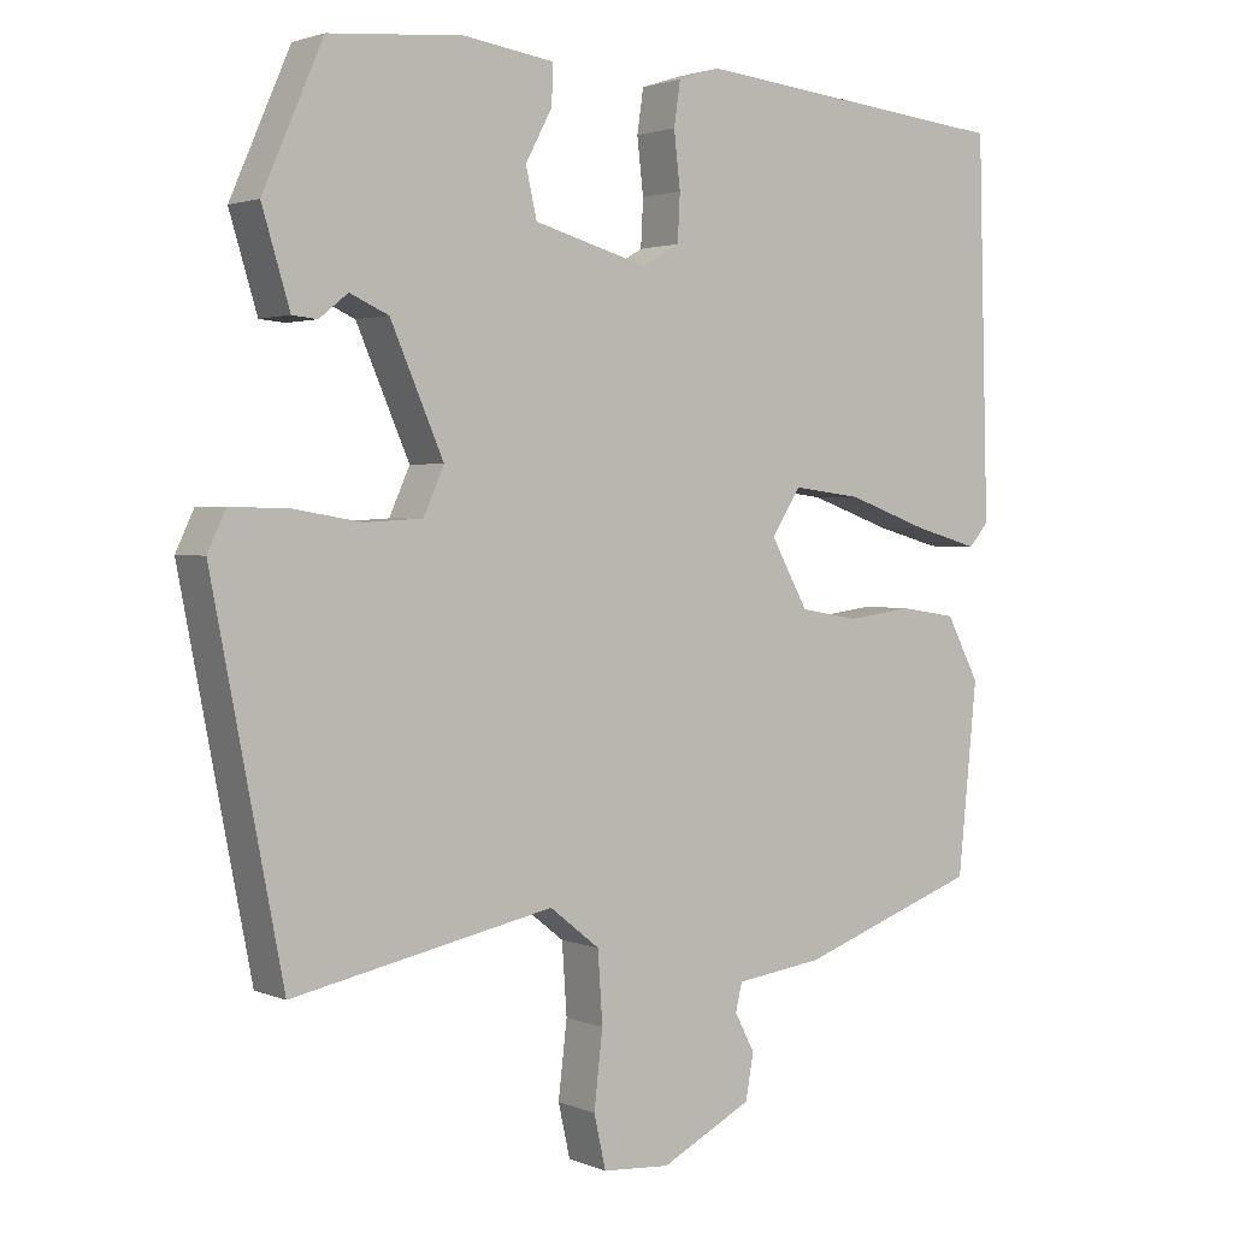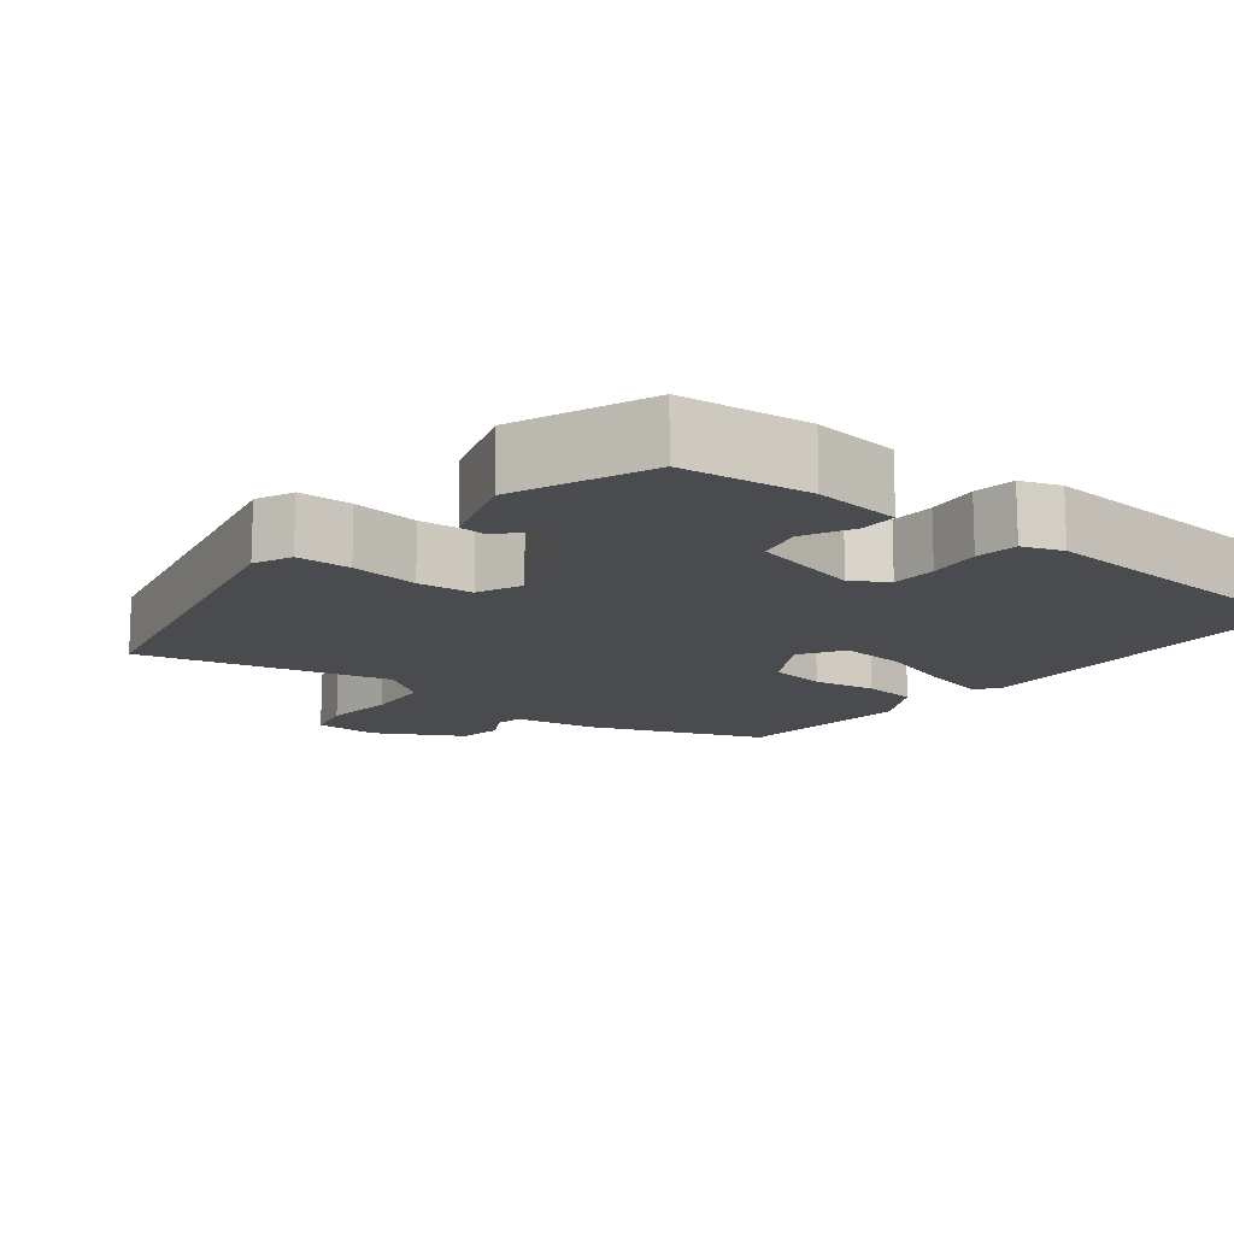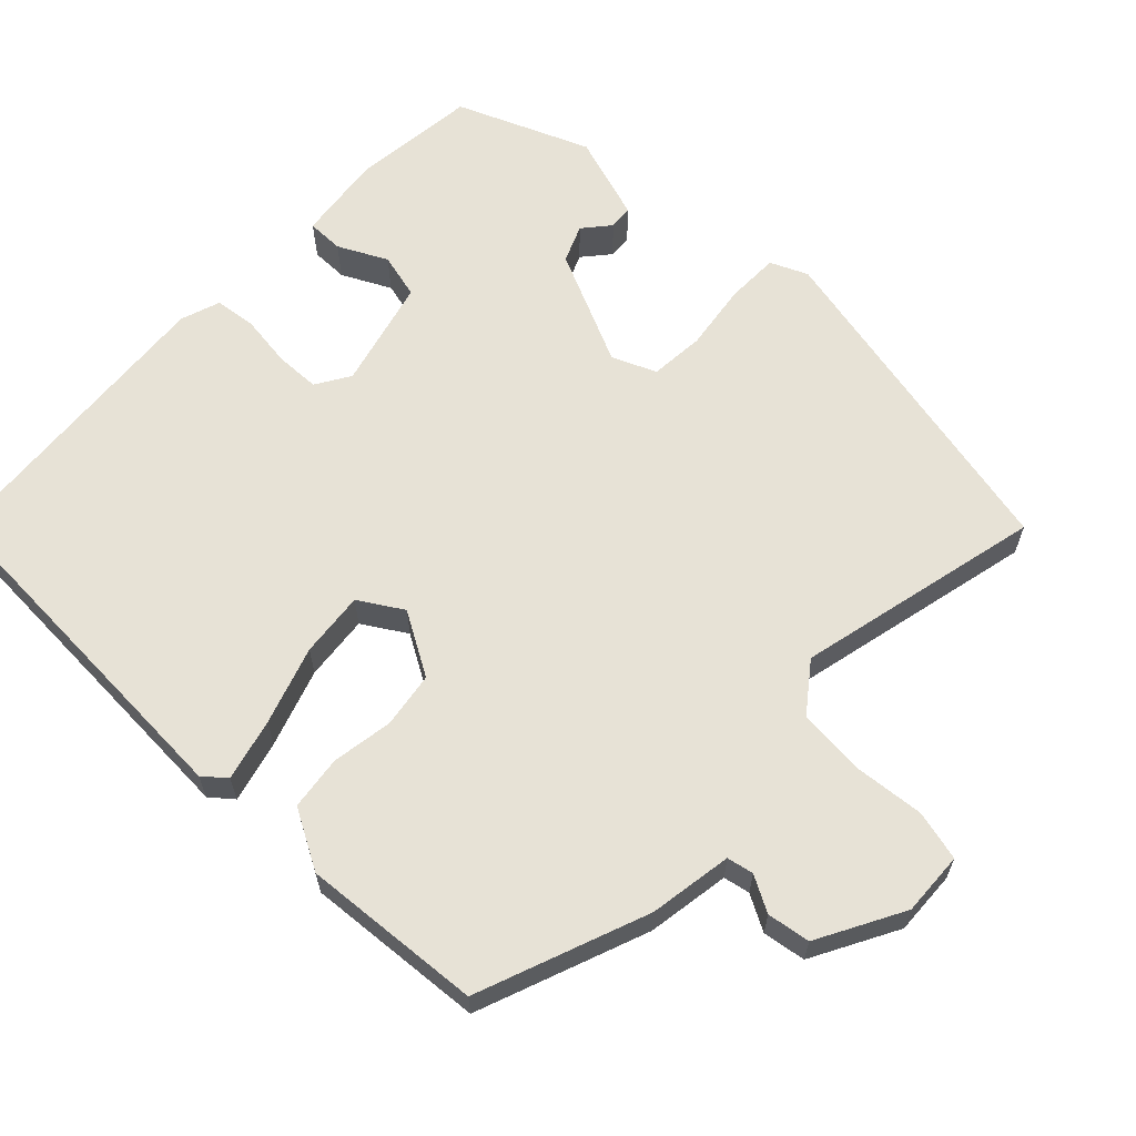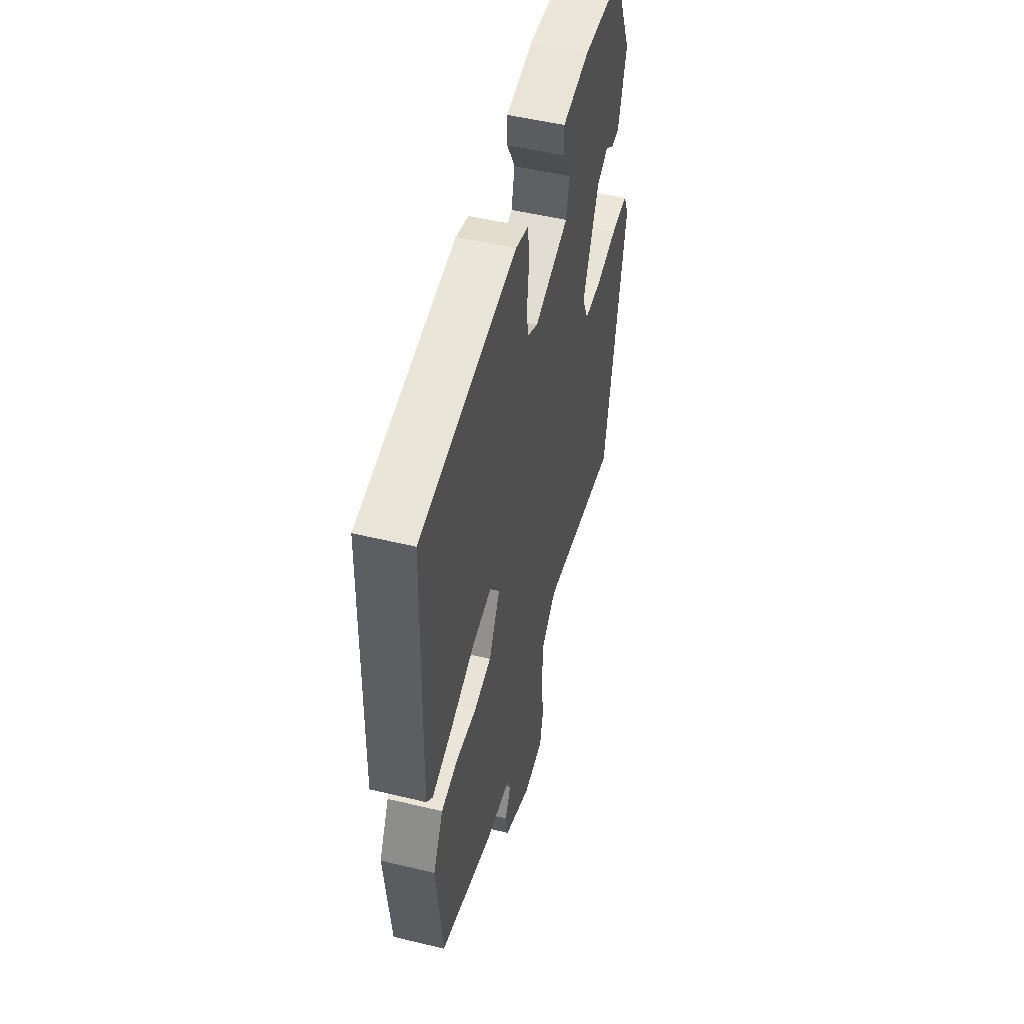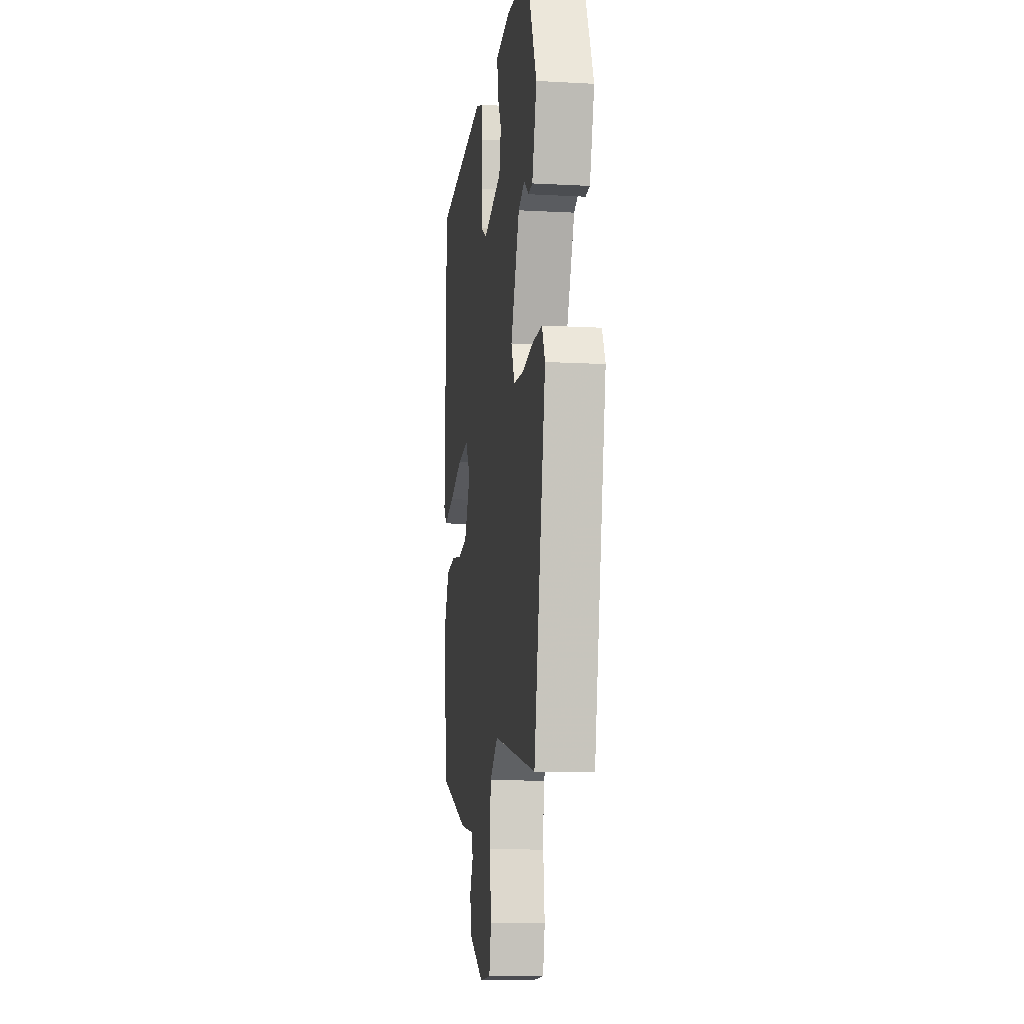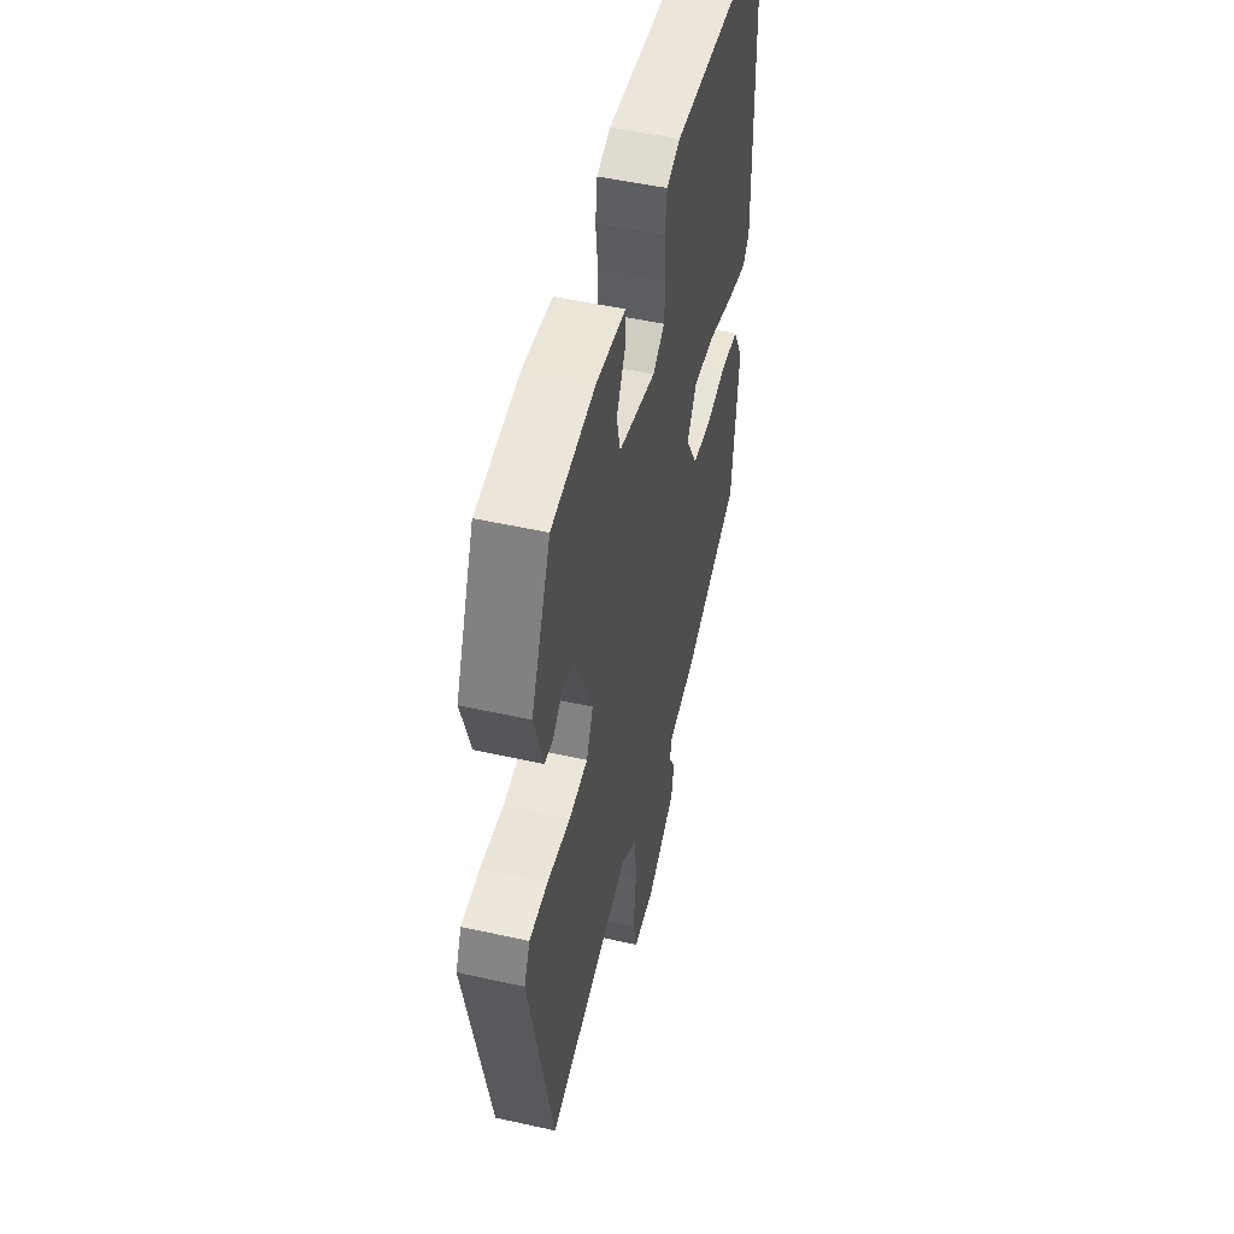
<metadata>
{"format":"obj","ext":"obj","renderer":"f3d","projection":"perspective","resolution":1024,"background":"white","views":[{"elev":2.2,"azim":-35.7,"up":"+Z"},{"elev":-13.8,"azim":-36.7,"up":"+Y"},{"elev":63.2,"azim":135.1,"up":"+Y"},{"elev":51.1,"azim":104.7,"up":"+Z"},{"elev":-10.6,"azim":-97.8,"up":"+Z"},{"elev":51.5,"azim":-76.4,"up":"+Z"}]}
</metadata>
<code>
v 0.519 0.07 0.442
v 0.532 0.07 -0.031
v 0.507 0.07 -0.06
v 0.425 0.07 -0.037
v 0.322 0.07 0
v 0.235 0.07 0.011
v 0.198 0.07 -0.046
v 0.245 0.07 -0.131
v 0.319 0.07 -0.144
v 0.401 0.07 -0.133
v 0.473 0.07 -0.144
v 0.515 0.07 -0.224
v 0.491 0.07 -0.463
v 0.263 0.07 -0.544
v 0.152 0.07 -0.559
v 0.144 0.07 -0.594
v 0.169 0.07 -0.642
v 0.159 0.07 -0.699
v 0.044 0.07 -0.758
v -0.041 0.07 -0.752
v -0.056 0.07 -0.685
v -0.045 0.07 -0.59
v -0.051 0.07 -0.501
v -0.114 0.07 -0.451
v -0.444 0.07 -0.519
v -0.533 0.07 -0.061
v -0.51 0.07 -0.012
v -0.439 0.07 -0.013
v -0.35 0.07 -0.028
v -0.277 0.07 -0.024
v -0.251 0.07 0.034
v -0.318 0.07 0.188
v -0.367 0.07 0.21
v -0.403 0.07 0.181
v -0.435 0.07 0.184
v -0.47 0.07 0.3
v -0.394 0.07 0.474
v -0.225 0.07 0.488
v -0.111 0.07 0.471
v -0.112 0.07 0.422
v -0.146 0.07 0.358
v -0.132 0.07 0.297
v 0.013 0.07 0.256
v 0.059 0.07 0.283
v 0.062 0.07 0.342
v 0.054 0.07 0.412
v 0.062 0.07 0.467
v 0.115 0.07 0.484
v 0.519 0 0.442
v 0.532 0 -0.031
v 0.507 0 -0.06
v 0.425 0 -0.037
v 0.322 0 0
v 0.235 0 0.011
v 0.198 0 -0.046
v 0.245 0 -0.131
v 0.319 0 -0.144
v 0.401 0 -0.133
v 0.473 0 -0.144
v 0.515 0 -0.224
v 0.491 0 -0.463
v 0.263 0 -0.544
v 0.152 0 -0.559
v 0.144 0 -0.594
v 0.169 0 -0.642
v 0.159 0 -0.699
v 0.044 0 -0.758
v -0.041 0 -0.752
v -0.056 0 -0.685
v -0.045 0 -0.59
v -0.051 0 -0.501
v -0.114 0 -0.451
v -0.444 0 -0.519
v -0.533 0 -0.061
v -0.51 0 -0.012
v -0.439 0 -0.013
v -0.35 0 -0.028
v -0.277 0 -0.024
v -0.251 0 0.034
v -0.318 0 0.188
v -0.367 0 0.21
v -0.403 0 0.181
v -0.435 0 0.184
v -0.47 0 0.3
v -0.394 0 0.474
v -0.225 0 0.488
v -0.111 0 0.471
v -0.112 0 0.422
v -0.146 0 0.358
v -0.132 0 0.297
v 0.013 0 0.256
v 0.059 0 0.283
v 0.062 0 0.342
v 0.054 0 0.412
v 0.062 0 0.467
v 0.115 0 0.484
f 45 46 47 48
f 44 45 48 1
f 43 44 1 2
f 42 43 2 3
f 38 39 40 41
f 38 41 42
f 37 38 42
f 36 37 42
f 33 34 35 36
f 32 33 36 42
f 31 32 42
f 30 31 42
f 26 27 28 29
f 24 25 26 29
f 23 24 29 30
f 19 20 21 22
f 19 22 23
f 16 17 18 19
f 15 16 19 23
f 9 10 11 12
f 8 9 12 13
f 42 3 4 5
f 42 5 6
f 30 42 6 7
f 23 30 7 8
f 14 15 23
f 8 13 14 23
f 96 95 94 93
f 49 96 93 92
f 50 49 92 91
f 51 50 91 90
f 89 88 87 86
f 90 89 86
f 90 86 85
f 90 85 84
f 84 83 82 81
f 90 84 81 80
f 90 80 79
f 90 79 78
f 77 76 75 74
f 77 74 73 72
f 78 77 72 71
f 70 69 68 67
f 71 70 67
f 67 66 65 64
f 71 67 64 63
f 60 59 58 57
f 61 60 57 56
f 53 52 51 90
f 54 53 90
f 55 54 90 78
f 56 55 78 71
f 71 63 62
f 71 62 61 56
f 1 49 50 2
f 2 50 51 3
f 3 51 52 4
f 4 52 53 5
f 5 53 54 6
f 6 54 55 7
f 7 55 56 8
f 8 56 57 9
f 9 57 58 10
f 10 58 59 11
f 11 59 60 12
f 12 60 61 13
f 13 61 62 14
f 14 62 63 15
f 15 63 64 16
f 16 64 65 17
f 17 65 66 18
f 18 66 67 19
f 19 67 68 20
f 20 68 69 21
f 21 69 70 22
f 22 70 71 23
f 23 71 72 24
f 24 72 73 25
f 25 73 74 26
f 26 74 75 27
f 27 75 76 28
f 28 76 77 29
f 29 77 78 30
f 30 78 79 31
f 31 79 80 32
f 32 80 81 33
f 33 81 82 34
f 34 82 83 35
f 35 83 84 36
f 36 84 85 37
f 37 85 86 38
f 38 86 87 39
f 39 87 88 40
f 40 88 89 41
f 41 89 90 42
f 42 90 91 43
f 43 91 92 44
f 44 92 93 45
f 45 93 94 46
f 46 94 95 47
f 47 95 96 48
f 48 96 49 1

</code>
